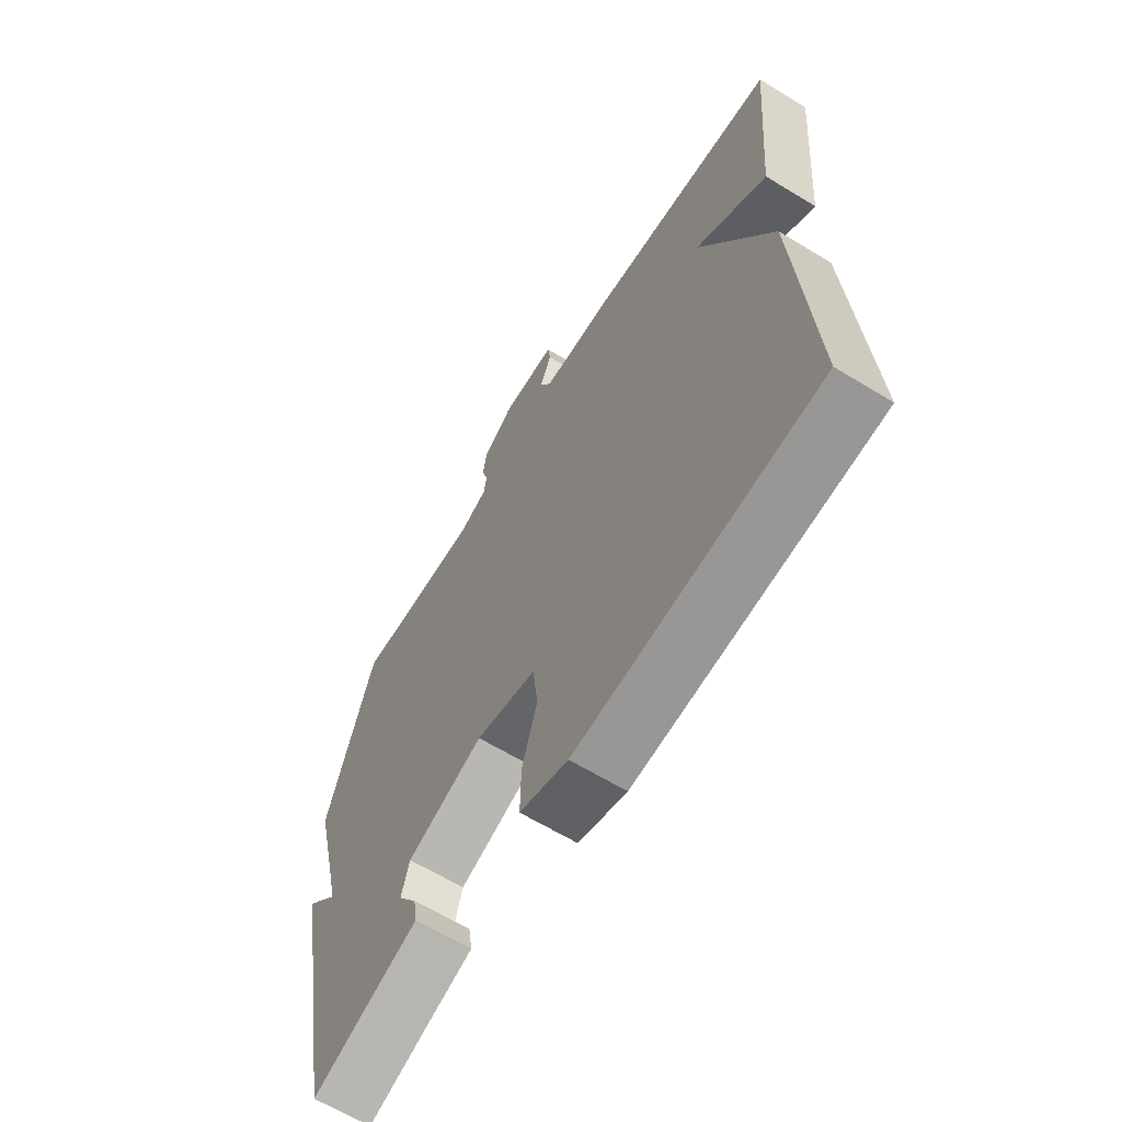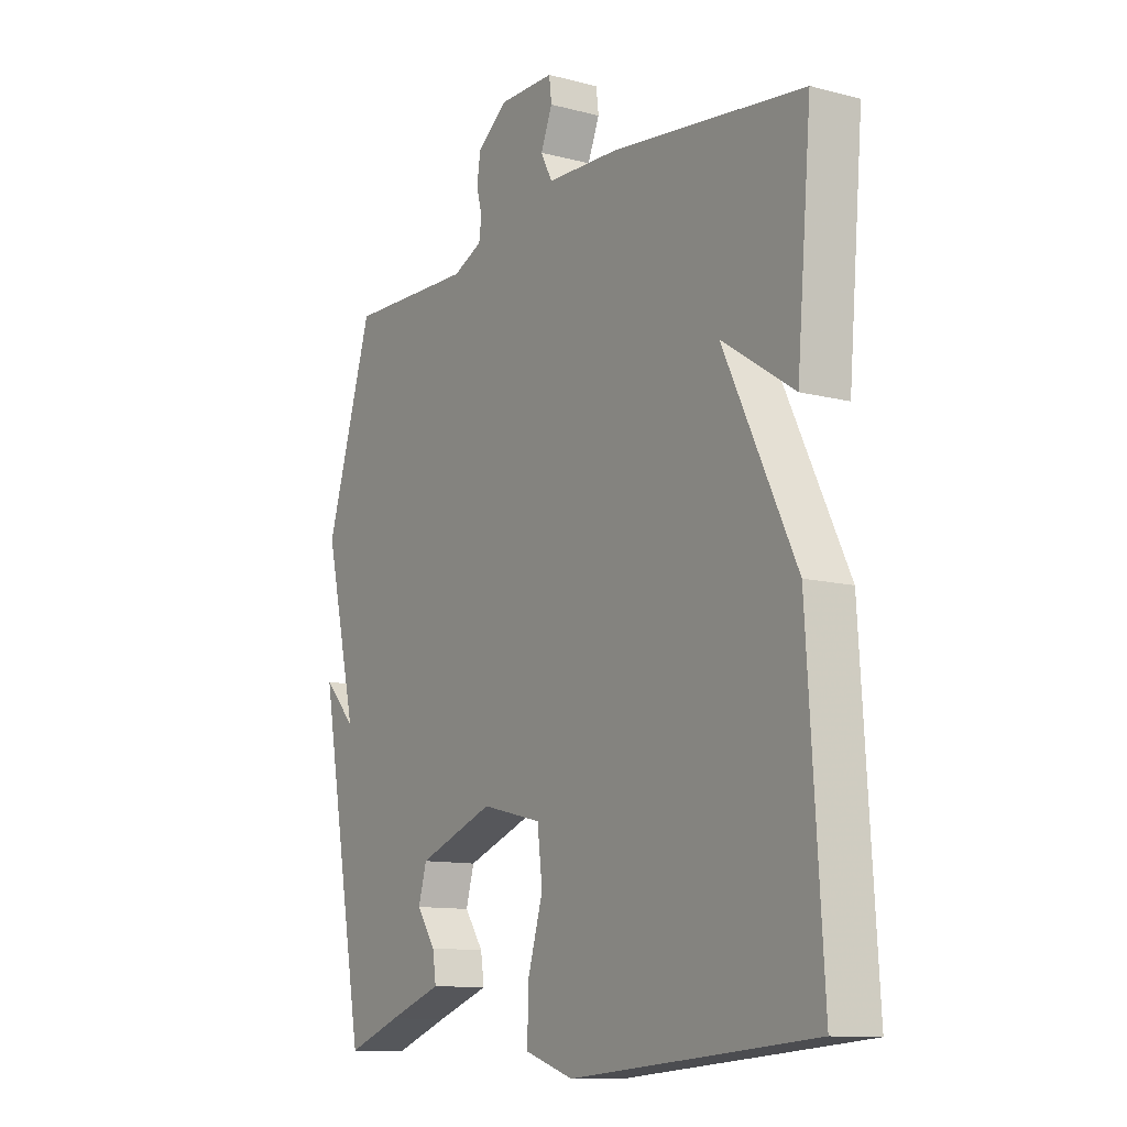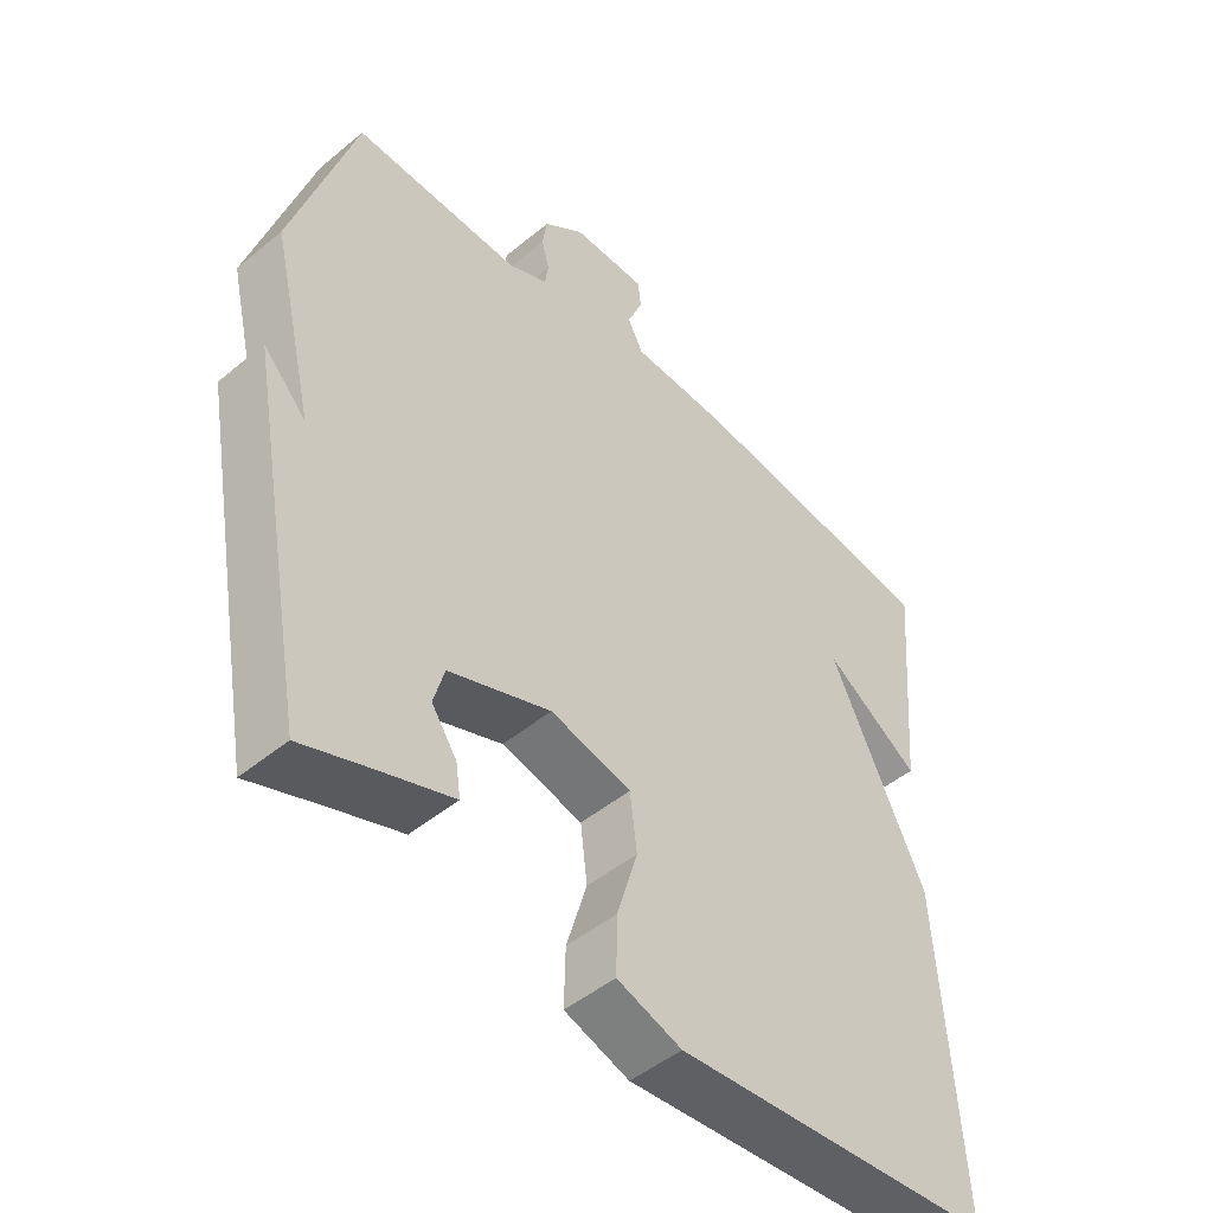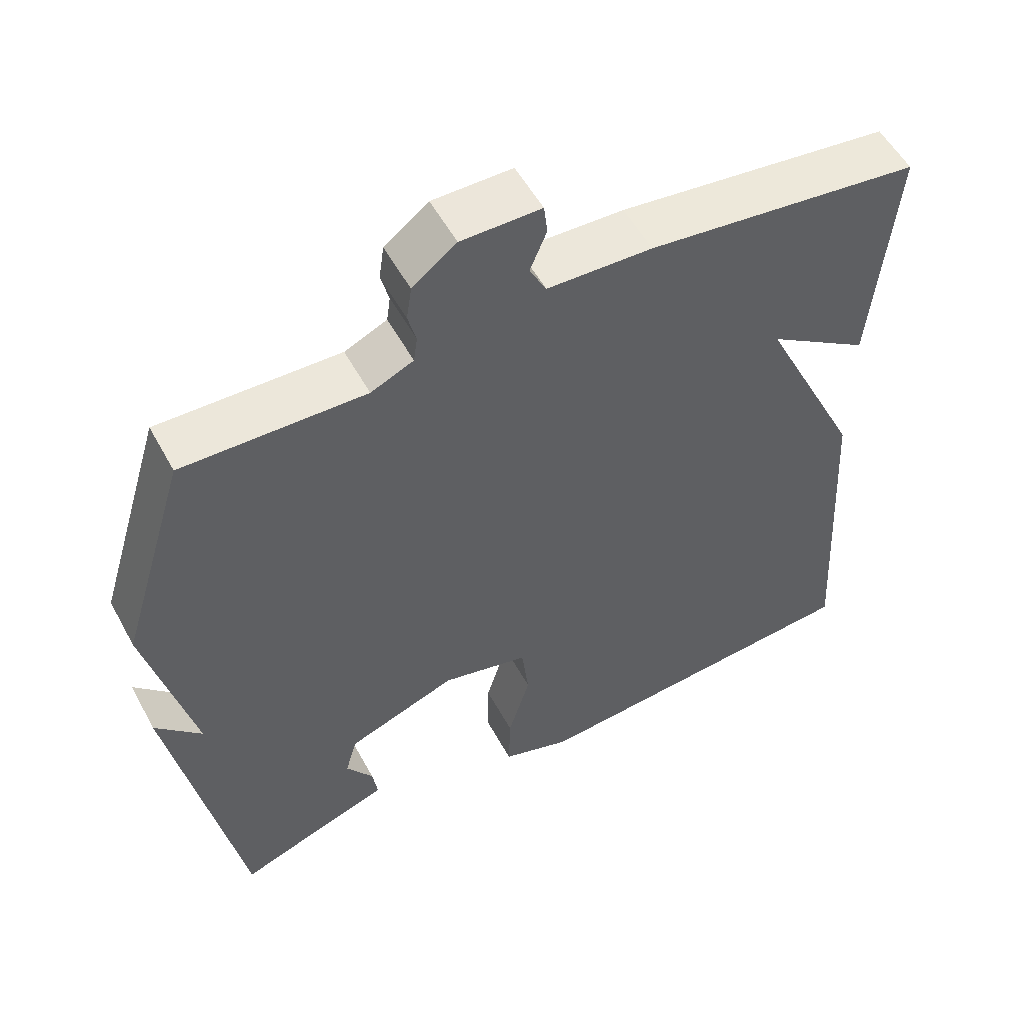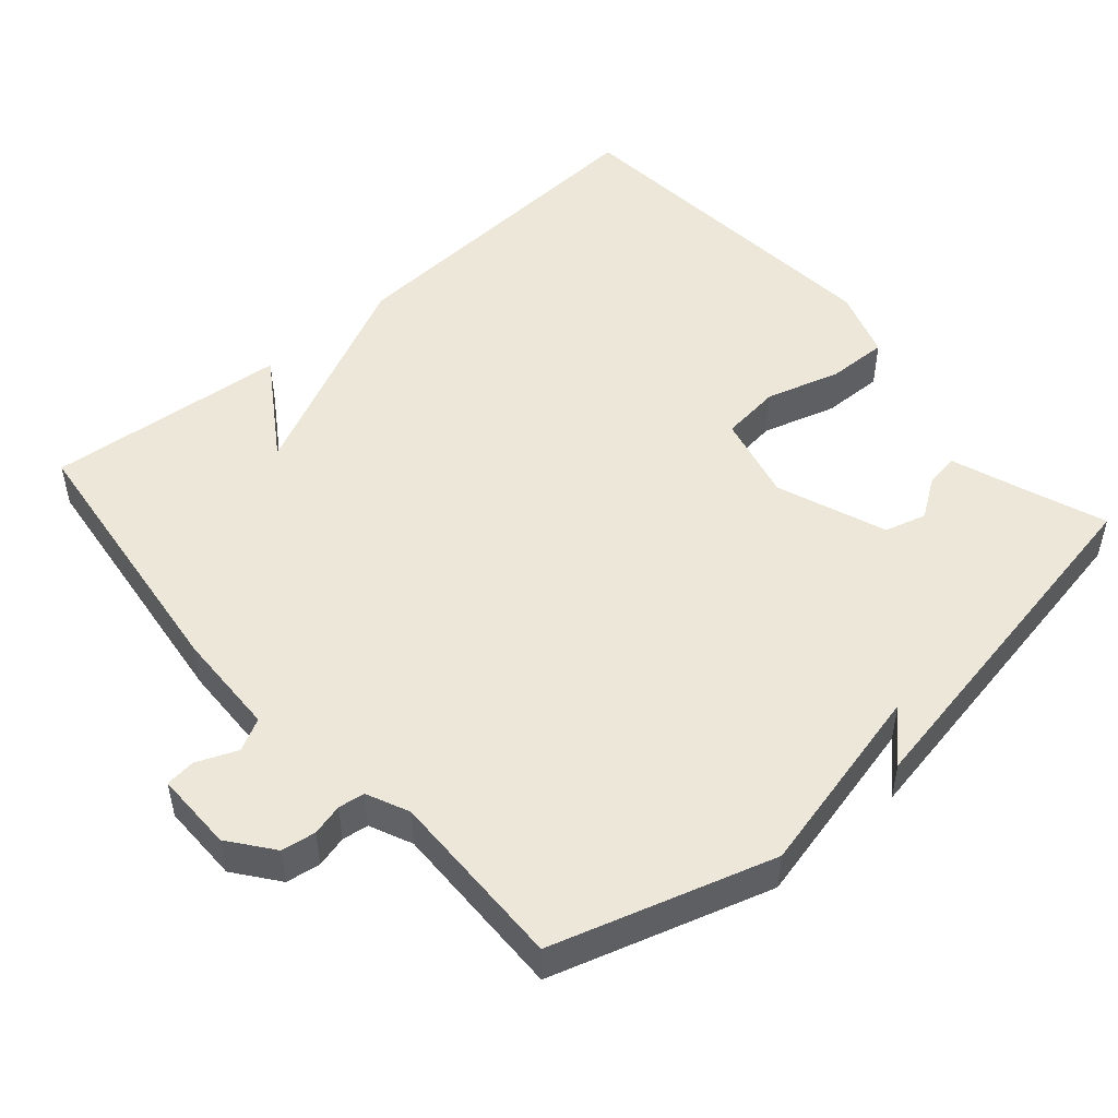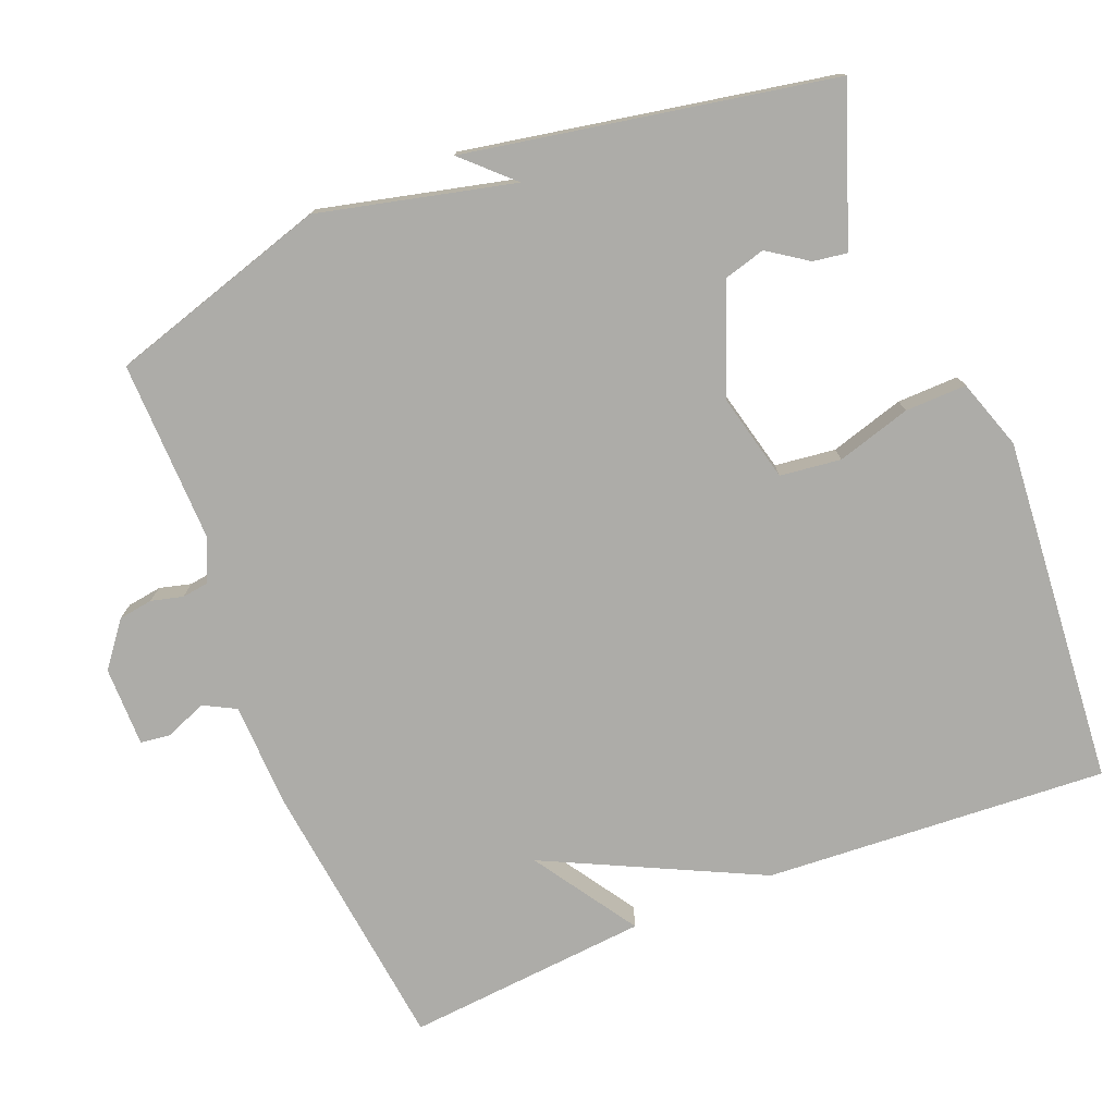
<metadata>
{"format":"obj","ext":"obj","renderer":"f3d","projection":"perspective","resolution":1024,"background":"white","views":[{"elev":-64.1,"azim":-121.6,"up":"+Z"},{"elev":-11.5,"azim":-122.4,"up":"+Z"},{"elev":-48.1,"azim":132.8,"up":"+Z"},{"elev":54.4,"azim":151.8,"up":"+Z"},{"elev":49.9,"azim":48.9,"up":"+Y"},{"elev":-76.6,"azim":111.8,"up":"+Y"}]}
</metadata>
<code>
v 0.5 0.07 0.5
v 0.592 0.07 0.2
v 0.529 0.07 -0.066
v 0.592 0.07 0
v 0.5 0.07 -0.5
v 0.394 0.07 -0.461
v 0.289 0.07 -0.424
v 0.296 0.07 -0.377
v 0.333 0.07 -0.323
v 0.317 0.07 -0.266
v 0.167 0.07 -0.21
v 0.048 0.07 -0.239
v 0.038 0.07 -0.322
v 0.068 0.07 -0.423
v 0.07 0.07 -0.507
v -0.025 0.07 -0.539
v -0.5 0.07 -0.5
v -0.471 0.07 -0.032
v -0.33 0.07 0.261
v -0.471 0.07 0.168
v -0.5 0.07 0.5
v -0.125 0.07 0.546
v 0.019 0.07 0.551
v 0.042 0.07 0.595
v 0.019 0.07 0.651
v 0.024 0.07 0.692
v 0.133 0.07 0.692
v 0.193 0.07 0.646
v 0.2 0.07 0.599
v 0.189 0.07 0.556
v 0.194 0.07 0.52
v 0.252 0.07 0.494
v 0.5 0 0.5
v 0.592 0 0.2
v 0.529 0 -0.066
v 0.592 0 0
v 0.5 0 -0.5
v 0.394 0 -0.461
v 0.289 0 -0.424
v 0.296 0 -0.377
v 0.333 0 -0.323
v 0.317 0 -0.266
v 0.167 0 -0.21
v 0.048 0 -0.239
v 0.038 0 -0.322
v 0.068 0 -0.423
v 0.07 0 -0.507
v -0.025 0 -0.539
v -0.5 0 -0.5
v -0.471 0 -0.032
v -0.33 0 0.261
v -0.471 0 0.168
v -0.5 0 0.5
v -0.125 0 0.546
v 0.019 0 0.551
v 0.042 0 0.595
v 0.019 0 0.651
v 0.024 0 0.692
v 0.133 0 0.692
v 0.193 0 0.646
v 0.2 0 0.599
v 0.189 0 0.556
v 0.194 0 0.52
v 0.252 0 0.494
f 28 29 30
f 27 28 30
f 26 27 30
f 25 26 30
f 24 25 30
f 23 24 30 31
f 21 22 23
f 20 21 23
f 19 20 23
f 19 23 31 32
f 17 18 19
f 16 17 19
f 15 16 19
f 14 15 19
f 13 14 19
f 12 13 19
f 1 2 3
f 32 1 3
f 19 32 3
f 12 19 3
f 11 12 3
f 6 7 8 9
f 5 6 9
f 4 5 9
f 3 4 9
f 3 9 10
f 3 10 11
f 62 61 60
f 62 60 59
f 62 59 58
f 62 58 57
f 62 57 56
f 63 62 56 55
f 55 54 53
f 55 53 52
f 55 52 51
f 64 63 55 51
f 51 50 49
f 51 49 48
f 51 48 47
f 51 47 46
f 51 46 45
f 51 45 44
f 35 34 33
f 35 33 64
f 35 64 51
f 35 51 44
f 35 44 43
f 41 40 39 38
f 41 38 37
f 41 37 36
f 41 36 35
f 42 41 35
f 43 42 35
f 1 33 34 2
f 2 34 35 3
f 3 35 36 4
f 4 36 37 5
f 5 37 38 6
f 6 38 39 7
f 7 39 40 8
f 8 40 41 9
f 9 41 42 10
f 10 42 43 11
f 11 43 44 12
f 12 44 45 13
f 13 45 46 14
f 14 46 47 15
f 15 47 48 16
f 16 48 49 17
f 17 49 50 18
f 18 50 51 19
f 19 51 52 20
f 20 52 53 21
f 21 53 54 22
f 22 54 55 23
f 23 55 56 24
f 24 56 57 25
f 25 57 58 26
f 26 58 59 27
f 27 59 60 28
f 28 60 61 29
f 29 61 62 30
f 30 62 63 31
f 31 63 64 32
f 32 64 33 1

</code>
